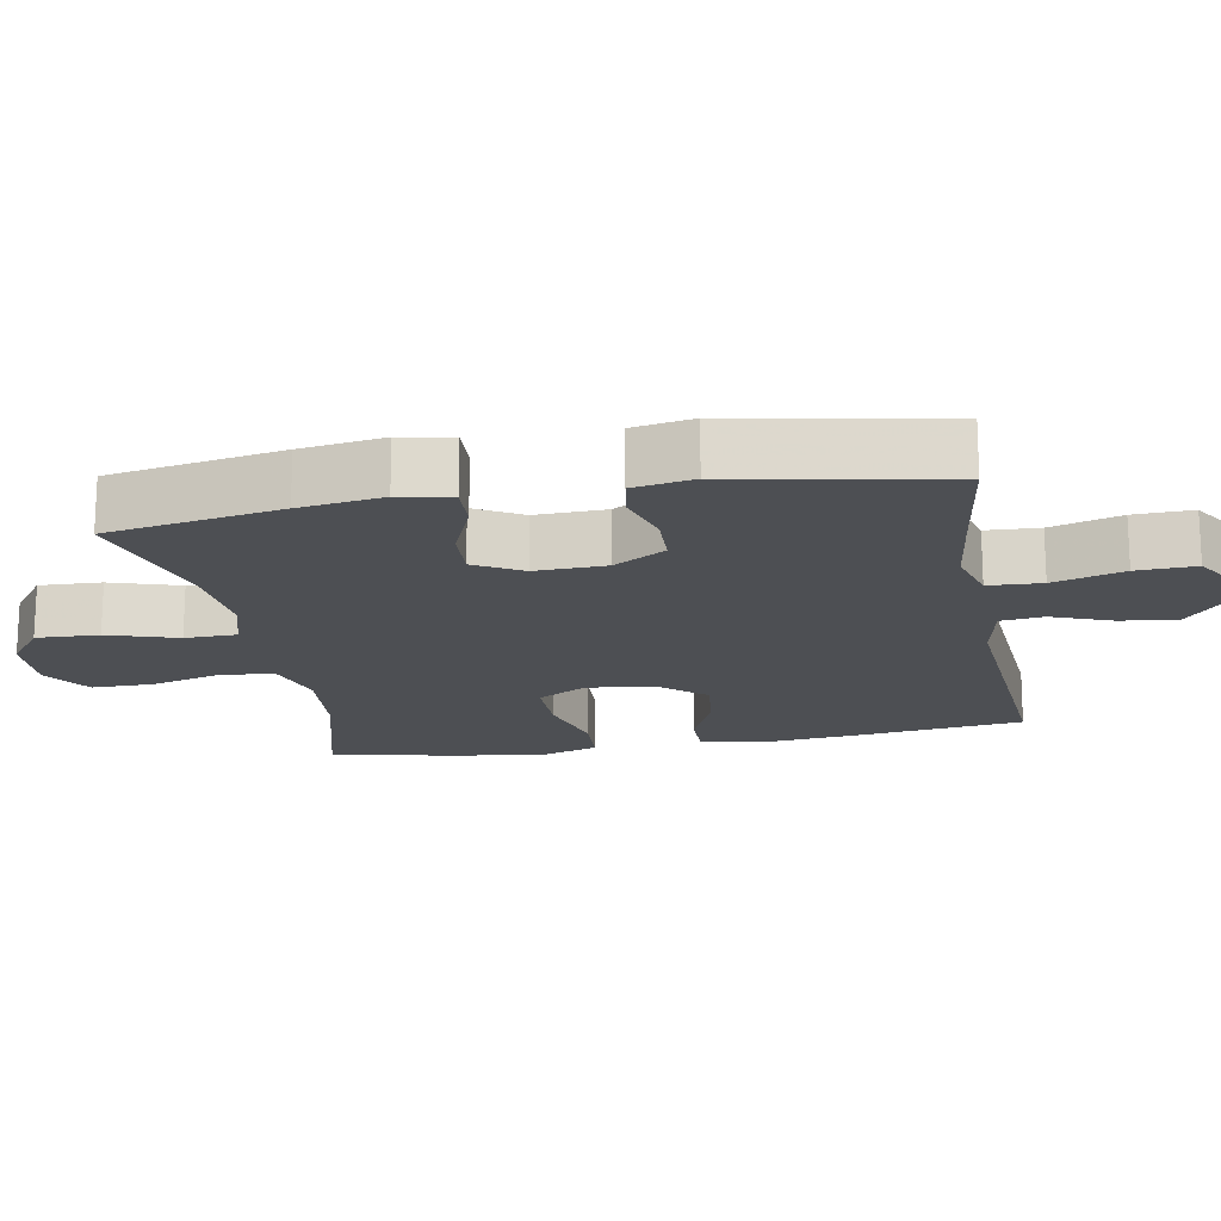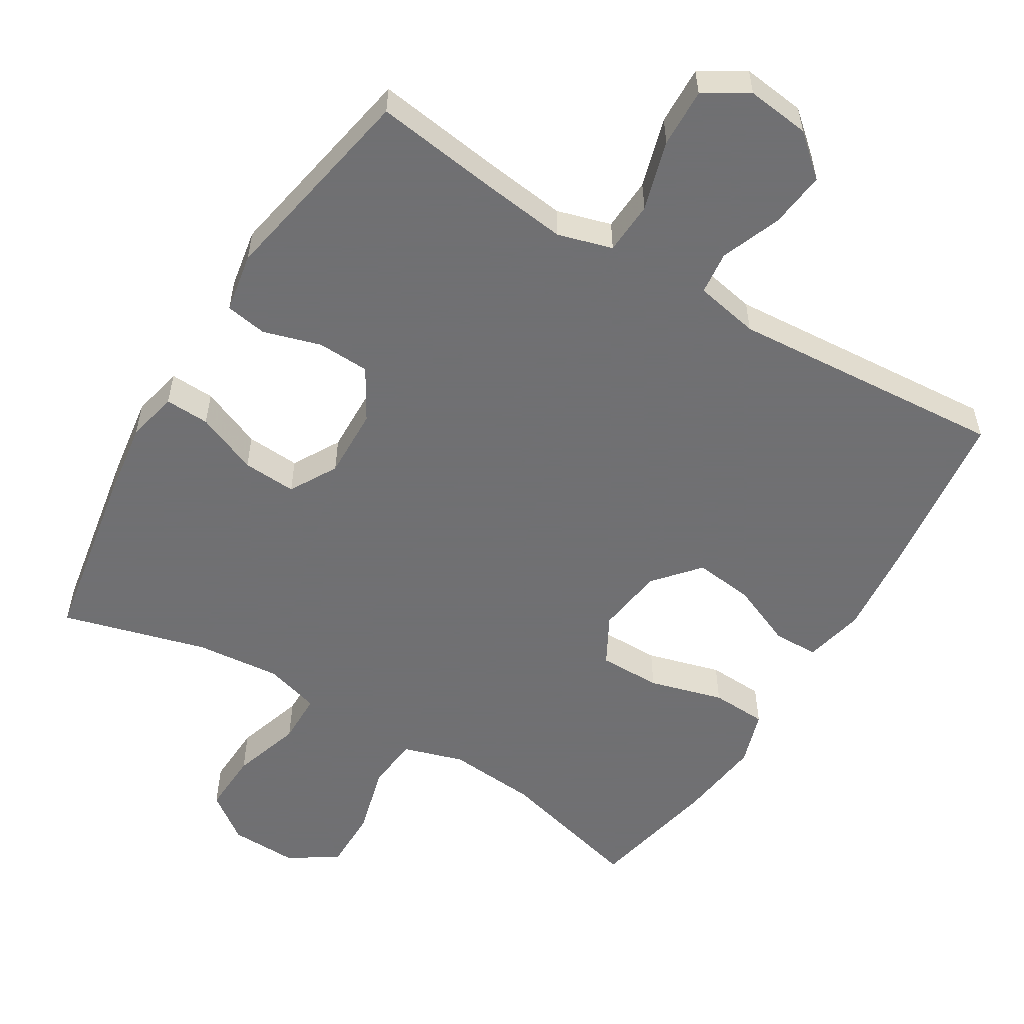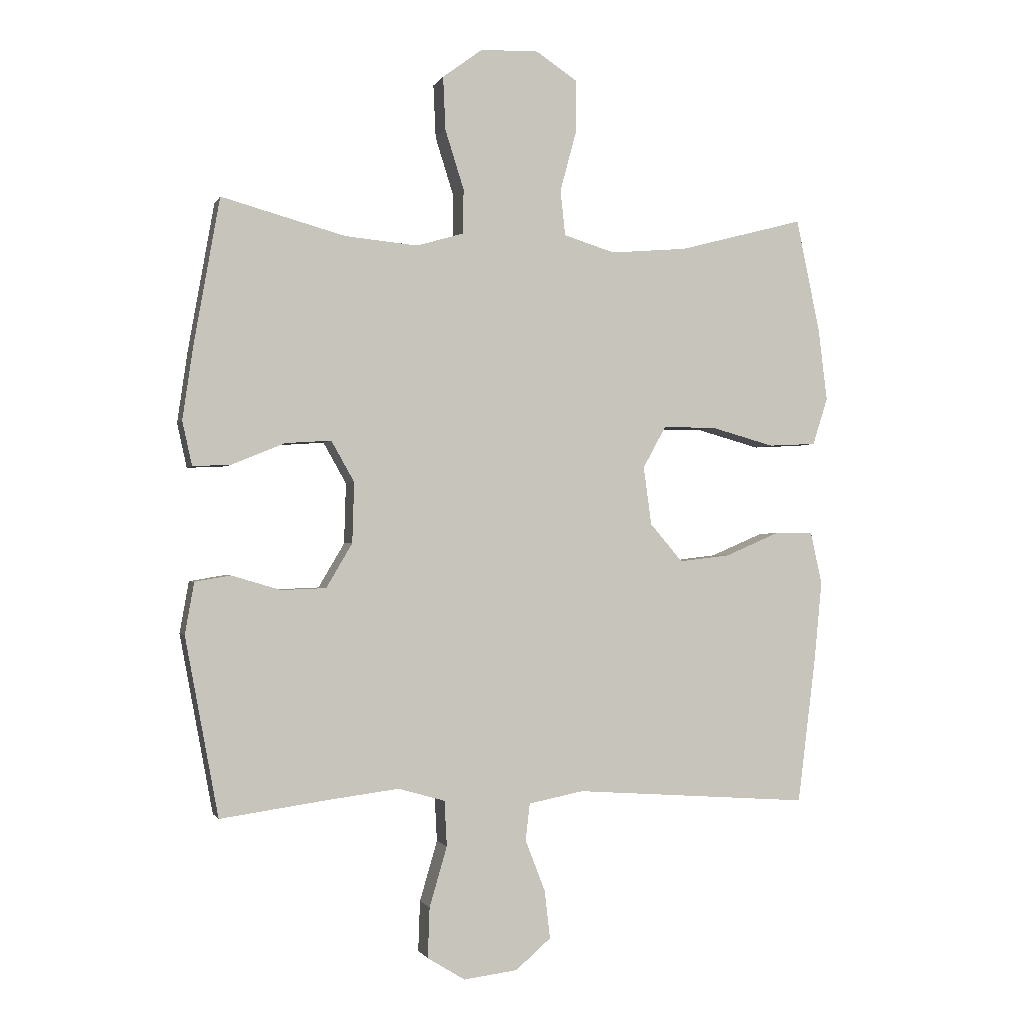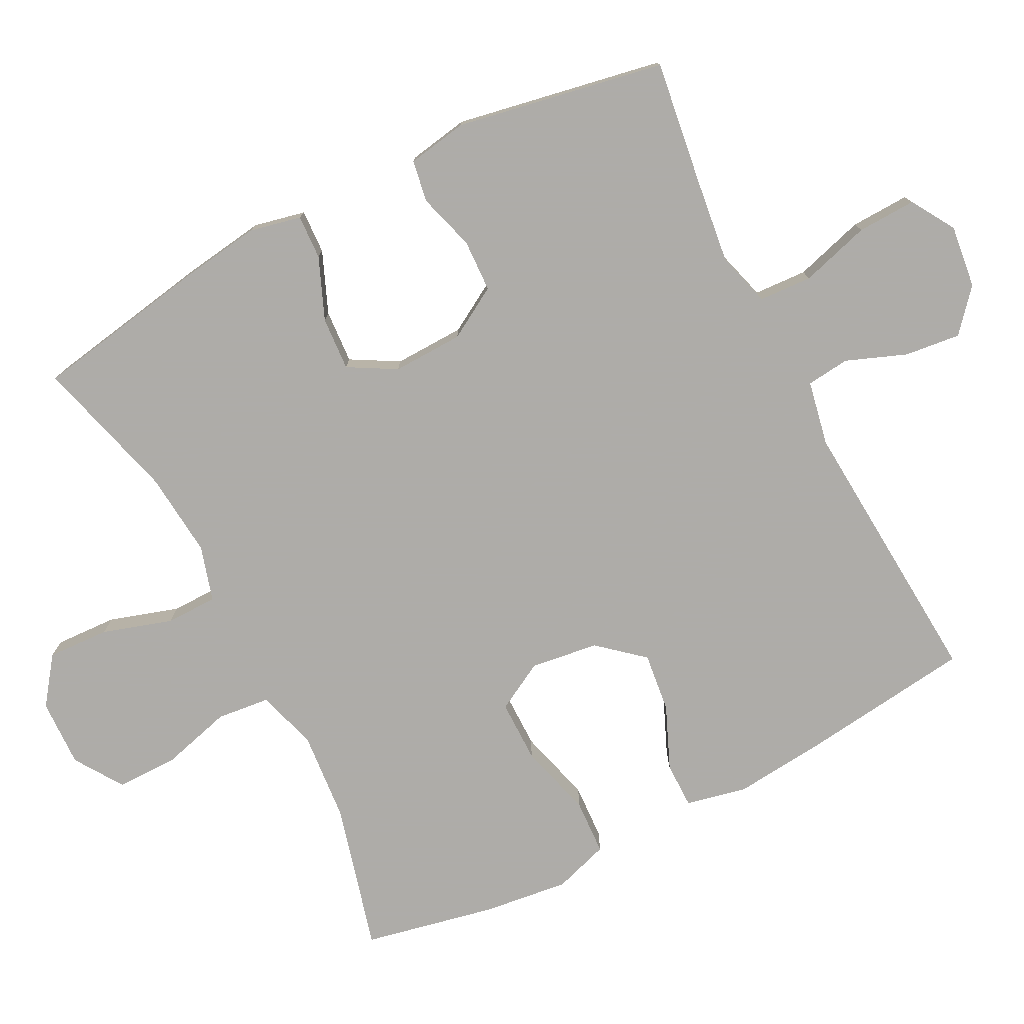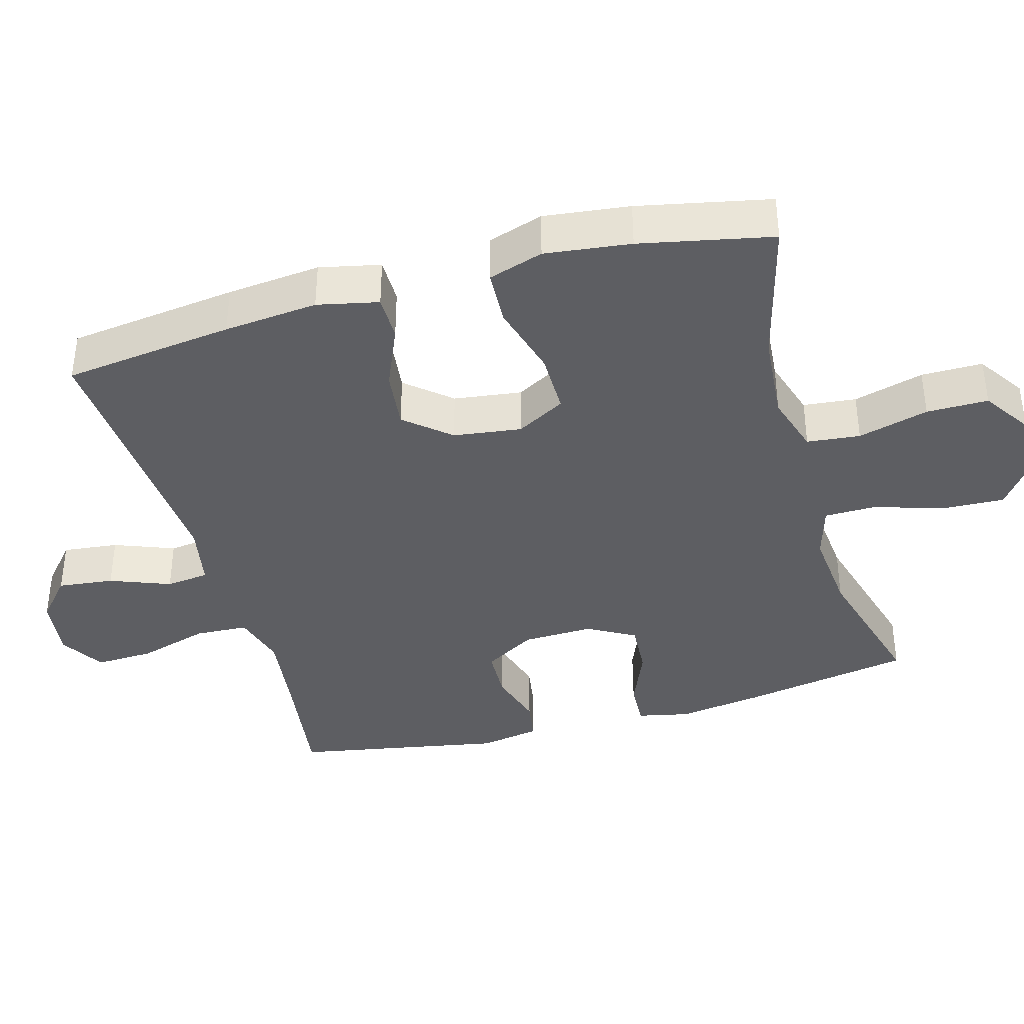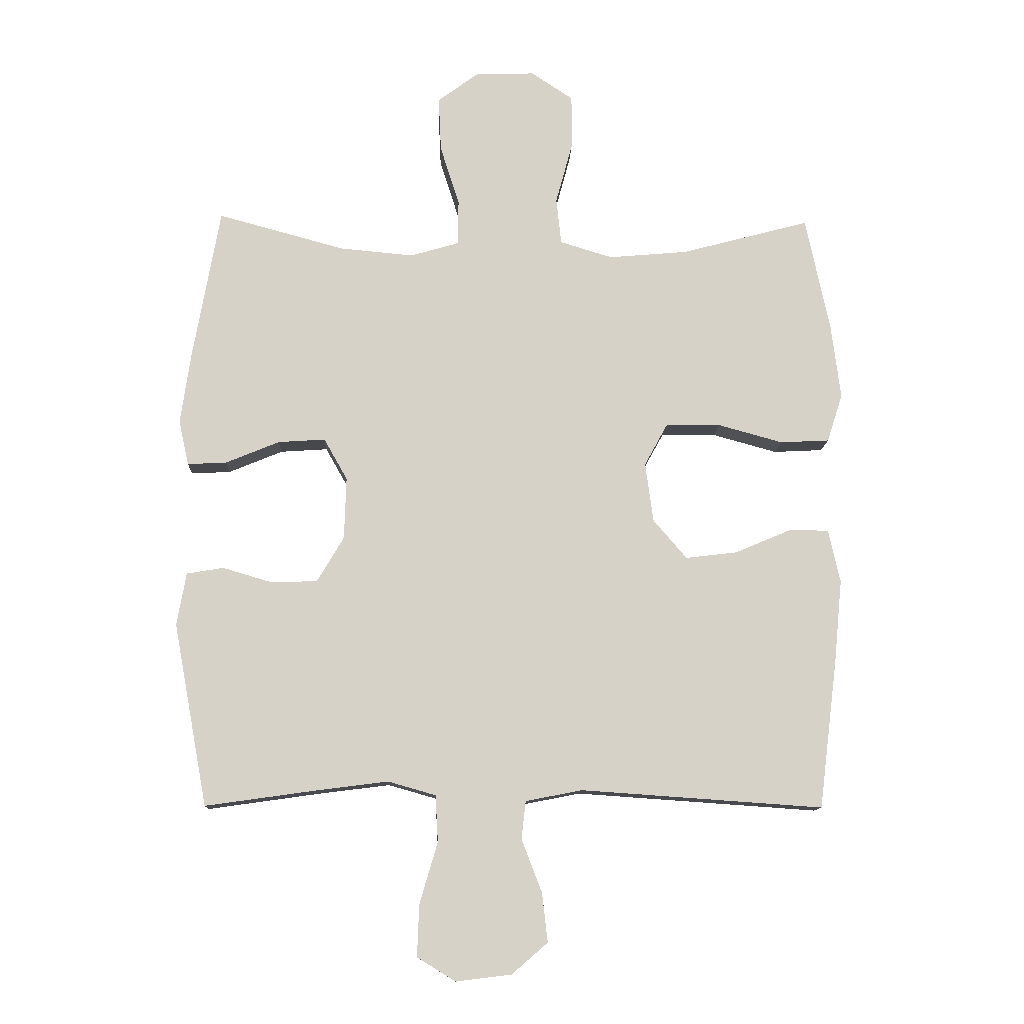
<metadata>
{"format":"obj","ext":"obj","renderer":"f3d","projection":"perspective","resolution":1024,"background":"white","views":[{"elev":-17.6,"azim":100.4,"up":"+Y"},{"elev":-55.0,"azim":148.8,"up":"+Y"},{"elev":-1.1,"azim":164.6,"up":"+Z"},{"elev":-77.0,"azim":117.2,"up":"+Y"},{"elev":-38.5,"azim":-74.2,"up":"+Y"},{"elev":-11.8,"azim":177.9,"up":"+Z"}]}
</metadata>
<code>
v 0.5 0.07 -0.5
v 0.323 0.07 -0.475
v 0.205 0.07 -0.46
v 0.128 0.07 -0.482
v 0.124 0.07 -0.557
v 0.153 0.07 -0.656
v 0.156 0.07 -0.739
v 0.094 0.07 -0.777
v 0.005 0.07 -0.766
v -0.053 0.07 -0.716
v -0.044 0.07 -0.637
v -0.011 0.07 -0.552
v -0.018 0.07 -0.491
v -0.109 0.07 -0.473
v -0.5 0.07 -0.5
v -0.53 0.07 -0.259
v -0.543 0.07 -0.126
v -0.524 0.07 -0.04
v -0.459 0.07 -0.04
v -0.37 0.07 -0.078
v -0.286 0.07 -0.088
v -0.232 0.07 -0.025
v -0.219 0.07 0.071
v -0.257 0.07 0.14
v -0.345 0.07 0.14
v -0.45 0.07 0.111
v -0.529 0.07 0.115
v -0.554 0.07 0.193
v -0.539 0.07 0.314
v -0.5 0.07 0.5
v -0.292 0.07 0.445
v -0.165 0.07 0.434
v -0.08 0.07 0.46
v -0.072 0.07 0.535
v -0.099 0.07 0.635
v -0.099 0.07 0.722
v -0.031 0.07 0.767
v 0.065 0.07 0.764
v 0.131 0.07 0.715
v 0.127 0.07 0.627
v 0.096 0.07 0.529
v 0.097 0.07 0.456
v 0.175 0.07 0.433
v 0.295 0.07 0.444
v 0.5 0.07 0.5
v 0.543 0.07 0.256
v 0.56 0.07 0.138
v 0.544 0.07 0.065
v 0.481 0.07 0.068
v 0.394 0.07 0.104
v 0.318 0.07 0.109
v 0.28 0.07 0.042
v 0.283 0.07 -0.058
v 0.326 0.07 -0.131
v 0.4 0.07 -0.134
v 0.481 0.07 -0.11
v 0.54 0.07 -0.12
v 0.555 0.07 -0.205
v 0.5 0 -0.5
v 0.323 0 -0.475
v 0.205 0 -0.46
v 0.128 0 -0.482
v 0.124 0 -0.557
v 0.153 0 -0.656
v 0.156 0 -0.739
v 0.094 0 -0.777
v 0.005 0 -0.766
v -0.053 0 -0.716
v -0.044 0 -0.637
v -0.011 0 -0.552
v -0.018 0 -0.491
v -0.109 0 -0.473
v -0.5 0 -0.5
v -0.53 0 -0.259
v -0.543 0 -0.126
v -0.524 0 -0.04
v -0.459 0 -0.04
v -0.37 0 -0.078
v -0.286 0 -0.088
v -0.232 0 -0.025
v -0.219 0 0.071
v -0.257 0 0.14
v -0.345 0 0.14
v -0.45 0 0.111
v -0.529 0 0.115
v -0.554 0 0.193
v -0.539 0 0.314
v -0.5 0 0.5
v -0.292 0 0.445
v -0.165 0 0.434
v -0.08 0 0.46
v -0.072 0 0.535
v -0.099 0 0.635
v -0.099 0 0.722
v -0.031 0 0.767
v 0.065 0 0.764
v 0.131 0 0.715
v 0.127 0 0.627
v 0.096 0 0.529
v 0.097 0 0.456
v 0.175 0 0.433
v 0.295 0 0.444
v 0.5 0 0.5
v 0.543 0 0.256
v 0.56 0 0.138
v 0.544 0 0.065
v 0.481 0 0.068
v 0.394 0 0.104
v 0.318 0 0.109
v 0.28 0 0.042
v 0.283 0 -0.058
v 0.326 0 -0.131
v 0.4 0 -0.134
v 0.481 0 -0.11
v 0.54 0 -0.12
v 0.555 0 -0.205
f 58 1 2
f 57 58 2
f 56 57 2
f 55 56 2
f 54 55 2 3
f 53 54 3 4
f 52 53 4
f 48 49 50
f 47 48 50
f 46 47 50
f 45 46 50
f 44 45 50
f 43 44 50 51
f 42 43 51 52
f 39 40 41
f 38 39 41
f 37 38 41
f 36 37 41
f 35 36 41
f 34 35 41
f 33 34 41 42
f 42 52 4
f 33 42 4
f 32 33 4
f 29 30 31
f 28 29 31
f 27 28 31
f 26 27 31
f 25 26 31
f 24 25 31 32
f 18 19 20
f 17 18 20
f 16 17 20
f 15 16 20
f 14 15 20
f 13 14 20 21
f 10 11 12
f 9 10 12
f 8 9 12
f 7 8 12
f 6 7 12
f 5 6 12
f 5 12 13
f 13 21 22
f 5 13 22
f 4 5 22
f 23 24 32 4
f 4 22 23
f 60 59 116
f 60 116 115
f 60 115 114
f 60 114 113
f 61 60 113 112
f 62 61 112 111
f 62 111 110
f 108 107 106
f 108 106 105
f 108 105 104
f 108 104 103
f 108 103 102
f 109 108 102 101
f 110 109 101 100
f 99 98 97
f 99 97 96
f 99 96 95
f 99 95 94
f 99 94 93
f 99 93 92
f 100 99 92 91
f 62 110 100
f 62 100 91
f 62 91 90
f 89 88 87
f 89 87 86
f 89 86 85
f 89 85 84
f 89 84 83
f 90 89 83 82
f 78 77 76
f 78 76 75
f 78 75 74
f 78 74 73
f 78 73 72
f 79 78 72 71
f 70 69 68
f 70 68 67
f 70 67 66
f 70 66 65
f 70 65 64
f 70 64 63
f 71 70 63
f 80 79 71
f 80 71 63
f 80 63 62
f 62 90 82 81
f 81 80 62
f 1 59 60 2
f 2 60 61 3
f 3 61 62 4
f 4 62 63 5
f 5 63 64 6
f 6 64 65 7
f 7 65 66 8
f 8 66 67 9
f 9 67 68 10
f 10 68 69 11
f 11 69 70 12
f 12 70 71 13
f 13 71 72 14
f 14 72 73 15
f 15 73 74 16
f 16 74 75 17
f 17 75 76 18
f 18 76 77 19
f 19 77 78 20
f 20 78 79 21
f 21 79 80 22
f 22 80 81 23
f 23 81 82 24
f 24 82 83 25
f 25 83 84 26
f 26 84 85 27
f 27 85 86 28
f 28 86 87 29
f 29 87 88 30
f 30 88 89 31
f 31 89 90 32
f 32 90 91 33
f 33 91 92 34
f 34 92 93 35
f 35 93 94 36
f 36 94 95 37
f 37 95 96 38
f 38 96 97 39
f 39 97 98 40
f 40 98 99 41
f 41 99 100 42
f 42 100 101 43
f 43 101 102 44
f 44 102 103 45
f 45 103 104 46
f 46 104 105 47
f 47 105 106 48
f 48 106 107 49
f 49 107 108 50
f 50 108 109 51
f 51 109 110 52
f 52 110 111 53
f 53 111 112 54
f 54 112 113 55
f 55 113 114 56
f 56 114 115 57
f 57 115 116 58
f 58 116 59 1

</code>
